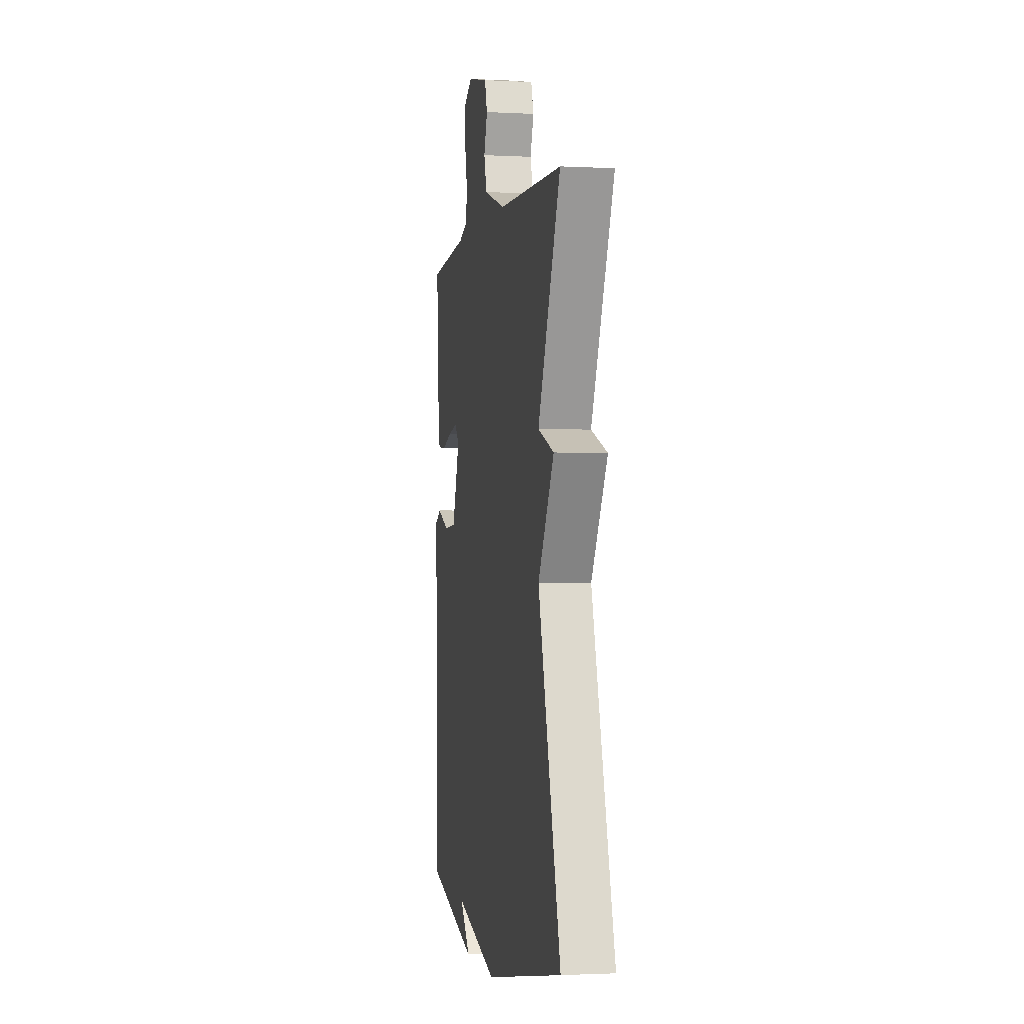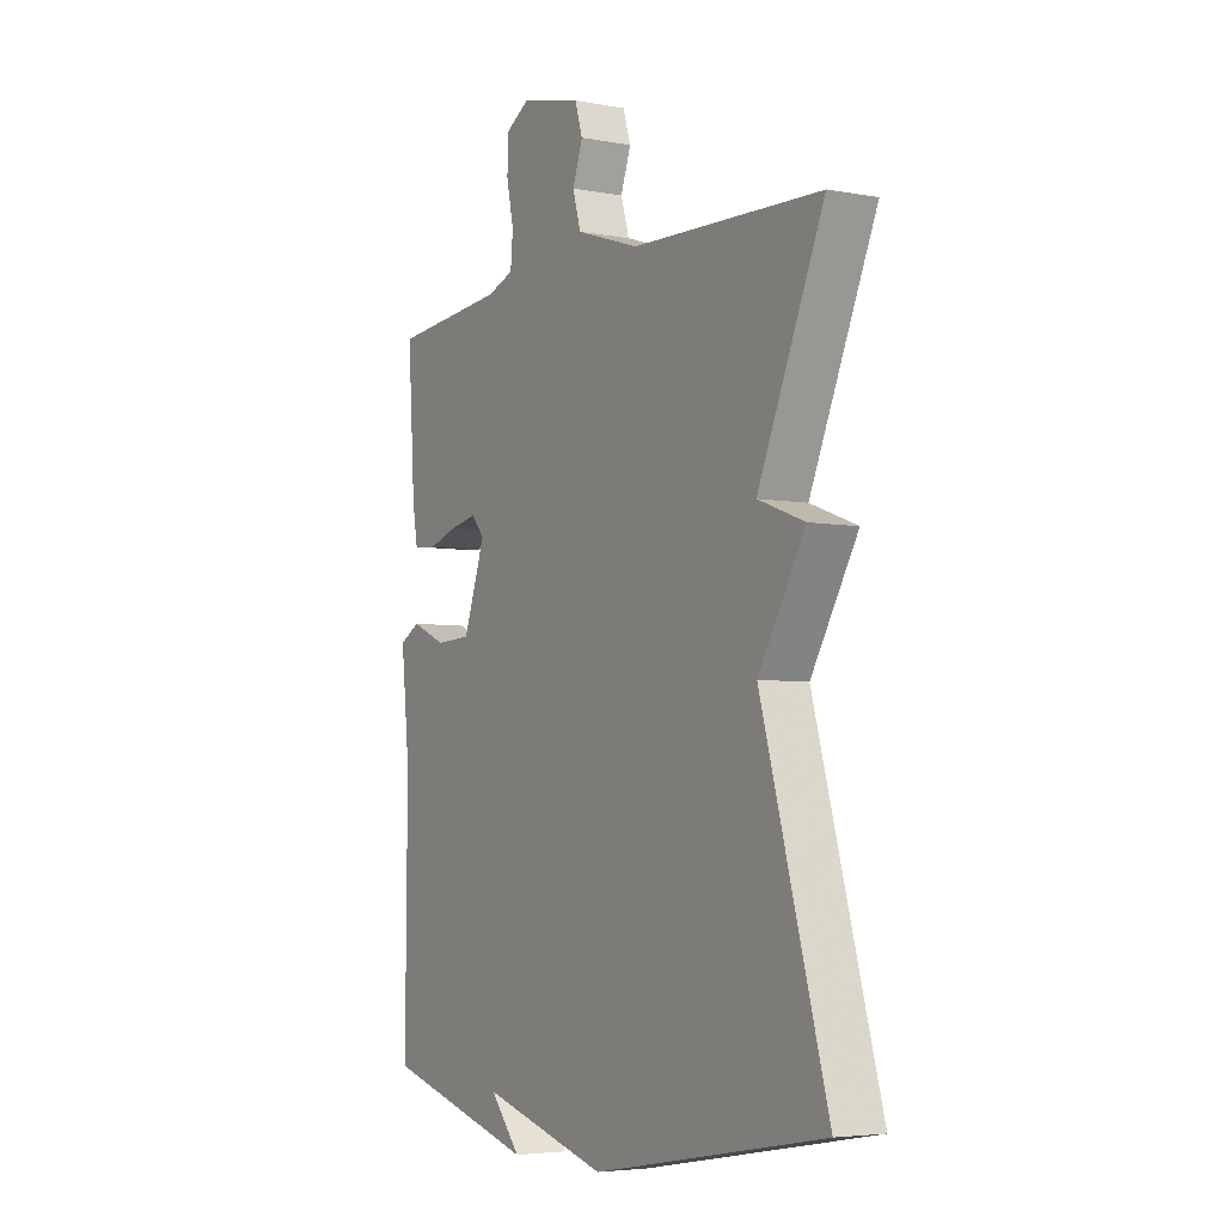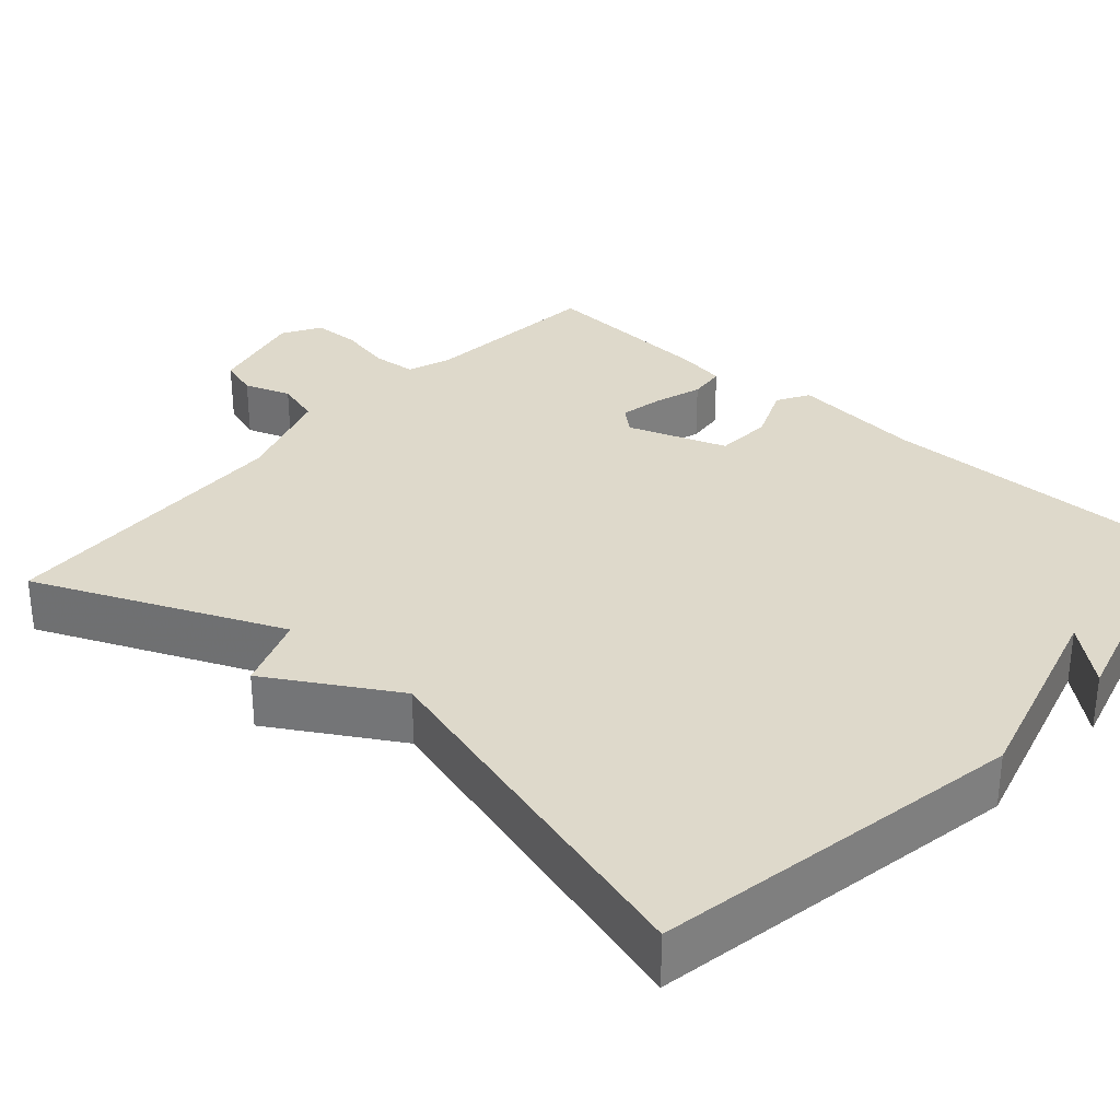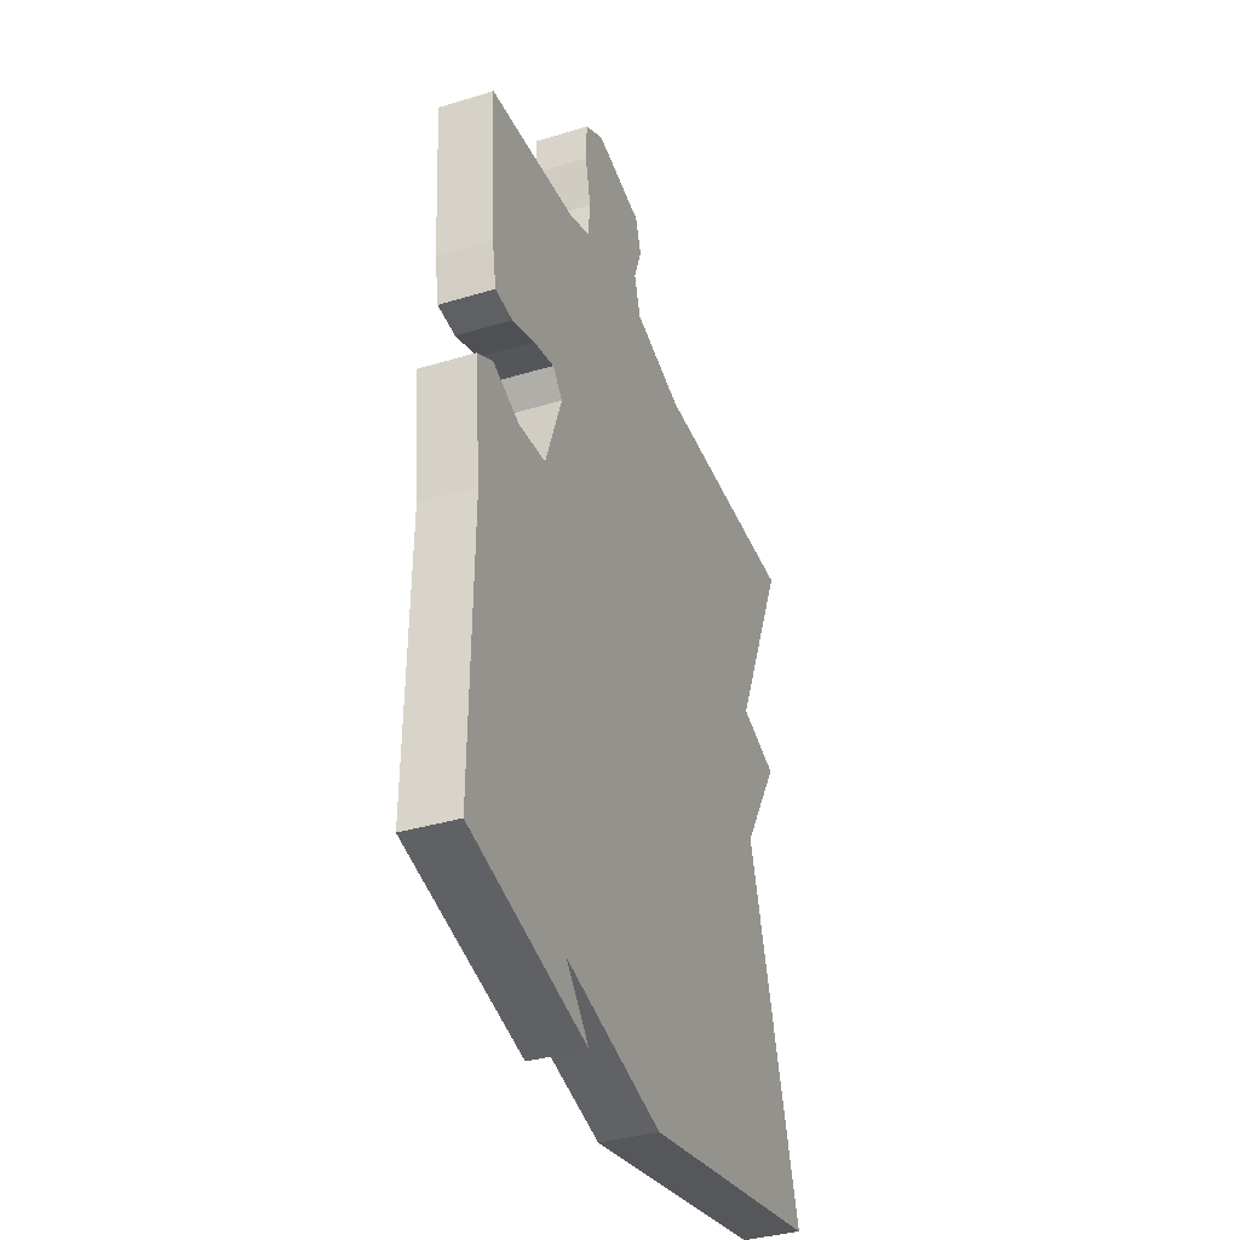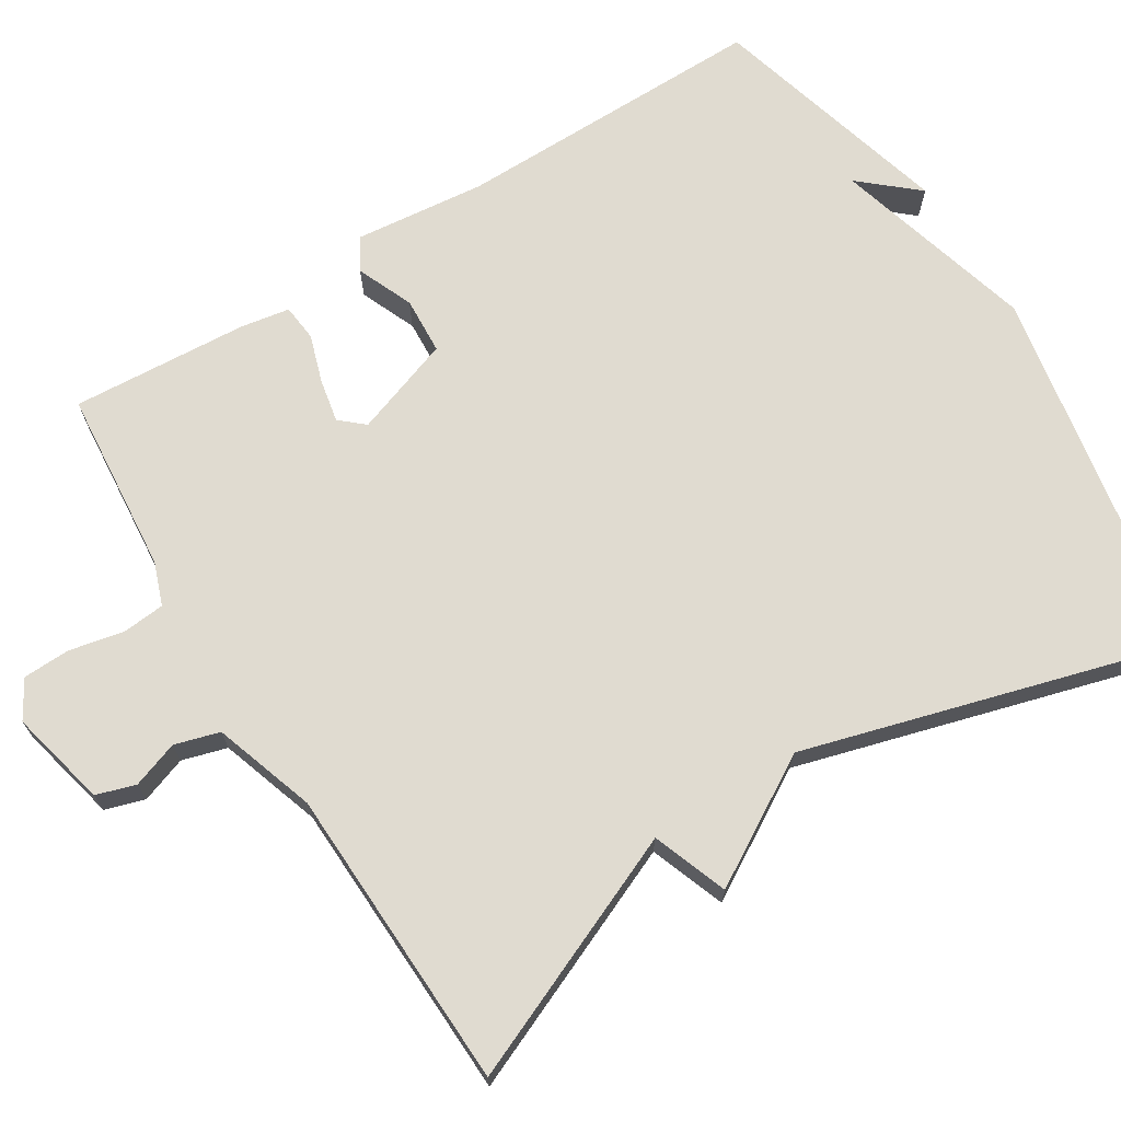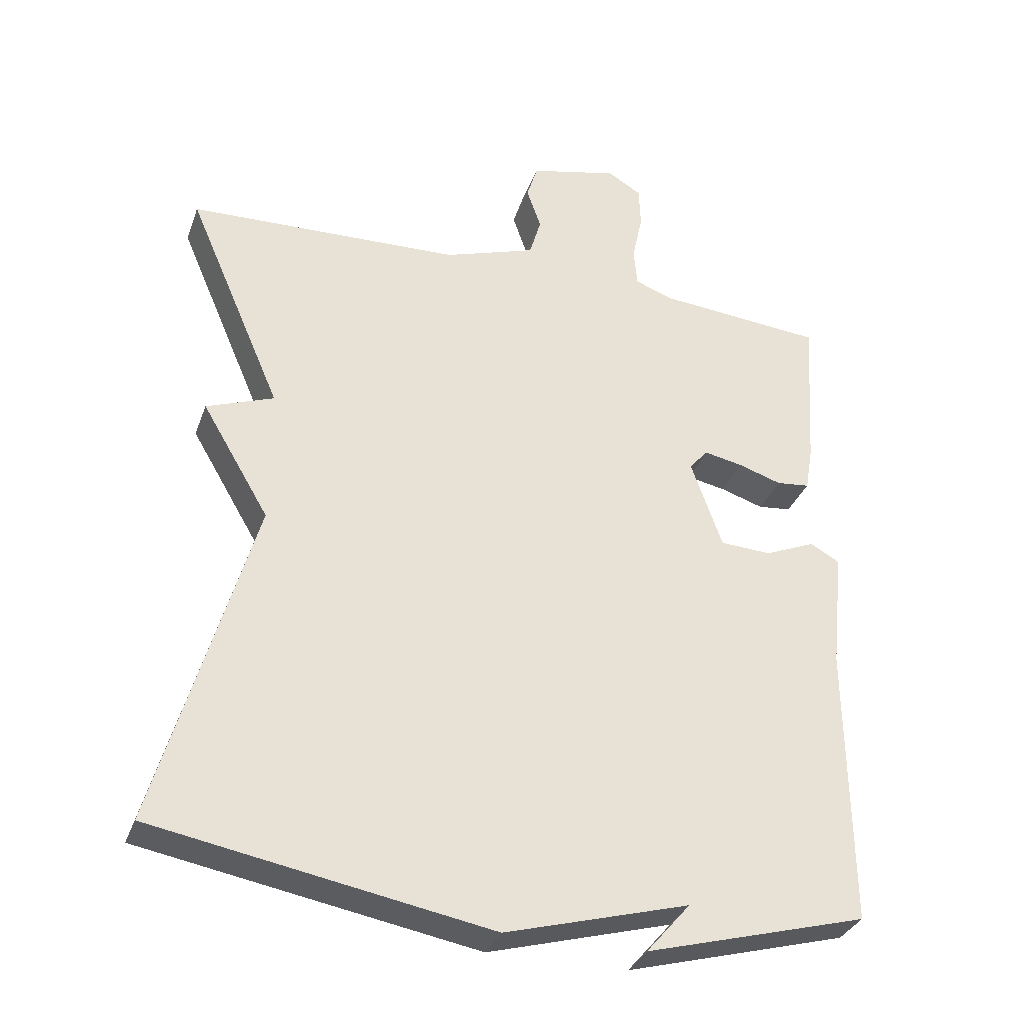
<metadata>
{"format":"obj","ext":"obj","renderer":"f3d","projection":"perspective","resolution":1024,"background":"white","views":[{"elev":-1.7,"azim":79.3,"up":"+Z"},{"elev":-4.8,"azim":59.3,"up":"+Z"},{"elev":31.7,"azim":131.5,"up":"+Y"},{"elev":-36.8,"azim":-68.6,"up":"+Z"},{"elev":69.9,"azim":58.1,"up":"+Y"},{"elev":-33.1,"azim":161.7,"up":"+Z"}]}
</metadata>
<code>
v -0.5 0.07 -0.5
v -0.497 0.07 -0.094
v -0.515 0.07 0.077
v -0.473 0.07 0.101
v -0.4 0.07 0.07
v -0.326 0.07 0.074
v -0.281 0.07 0.202
v -0.308 0.07 0.233
v -0.364 0.07 0.222
v -0.426 0.07 0.202
v -0.474 0.07 0.207
v -0.485 0.07 0.271
v -0.5 0.07 0.5
v -0.261 0.07 0.521
v -0.206 0.07 0.541
v -0.201 0.07 0.597
v -0.216 0.07 0.667
v -0.214 0.07 0.728
v -0.165 0.07 0.757
v -0.038 0.07 0.727
v -0.022 0.07 0.676
v -0.043 0.07 0.616
v -0.026 0.07 0.558
v 0.106 0.07 0.514
v 0.5 0.07 0.5
v 0.363 0.07 0.182
v 0.46 0.07 0.146
v 0.363 0.07 -0.018
v 0.5 0.07 -0.5
v 0.018 0.07 -0.587
v -0.245 0.07 -0.514
v -0.182 0.07 -0.587
v -0.5 0 -0.5
v -0.497 0 -0.094
v -0.515 0 0.077
v -0.473 0 0.101
v -0.4 0 0.07
v -0.326 0 0.074
v -0.281 0 0.202
v -0.308 0 0.233
v -0.364 0 0.222
v -0.426 0 0.202
v -0.474 0 0.207
v -0.485 0 0.271
v -0.5 0 0.5
v -0.261 0 0.521
v -0.206 0 0.541
v -0.201 0 0.597
v -0.216 0 0.667
v -0.214 0 0.728
v -0.165 0 0.757
v -0.038 0 0.727
v -0.022 0 0.676
v -0.043 0 0.616
v -0.026 0 0.558
v 0.106 0 0.514
v 0.5 0 0.5
v 0.363 0 0.182
v 0.46 0 0.146
v 0.363 0 -0.018
v 0.5 0 -0.5
v 0.018 0 -0.587
v -0.245 0 -0.514
v -0.182 0 -0.587
f 31 32 1
f 28 29 30 31
f 31 1 2
f 28 31 2
f 27 28 2
f 26 27 2
f 24 25 26
f 23 24 26
f 20 21 22
f 19 20 22
f 18 19 22
f 17 18 22
f 16 17 22
f 15 16 22 23
f 14 15 23 26
f 12 13 14
f 11 12 14
f 10 11 14
f 9 10 14
f 8 9 14
f 7 8 14 26
f 2 3 4 5
f 2 5 6
f 26 2 6
f 6 7 26
f 33 64 63
f 63 62 61 60
f 34 33 63
f 34 63 60
f 34 60 59
f 34 59 58
f 58 57 56
f 58 56 55
f 54 53 52
f 54 52 51
f 54 51 50
f 54 50 49
f 54 49 48
f 55 54 48 47
f 58 55 47 46
f 46 45 44
f 46 44 43
f 46 43 42
f 46 42 41
f 46 41 40
f 58 46 40 39
f 37 36 35 34
f 38 37 34
f 38 34 58
f 58 39 38
f 1 33 34 2
f 2 34 35 3
f 3 35 36 4
f 4 36 37 5
f 5 37 38 6
f 6 38 39 7
f 7 39 40 8
f 8 40 41 9
f 9 41 42 10
f 10 42 43 11
f 11 43 44 12
f 12 44 45 13
f 13 45 46 14
f 14 46 47 15
f 15 47 48 16
f 16 48 49 17
f 17 49 50 18
f 18 50 51 19
f 19 51 52 20
f 20 52 53 21
f 21 53 54 22
f 22 54 55 23
f 23 55 56 24
f 24 56 57 25
f 25 57 58 26
f 26 58 59 27
f 27 59 60 28
f 28 60 61 29
f 29 61 62 30
f 30 62 63 31
f 31 63 64 32
f 32 64 33 1

</code>
